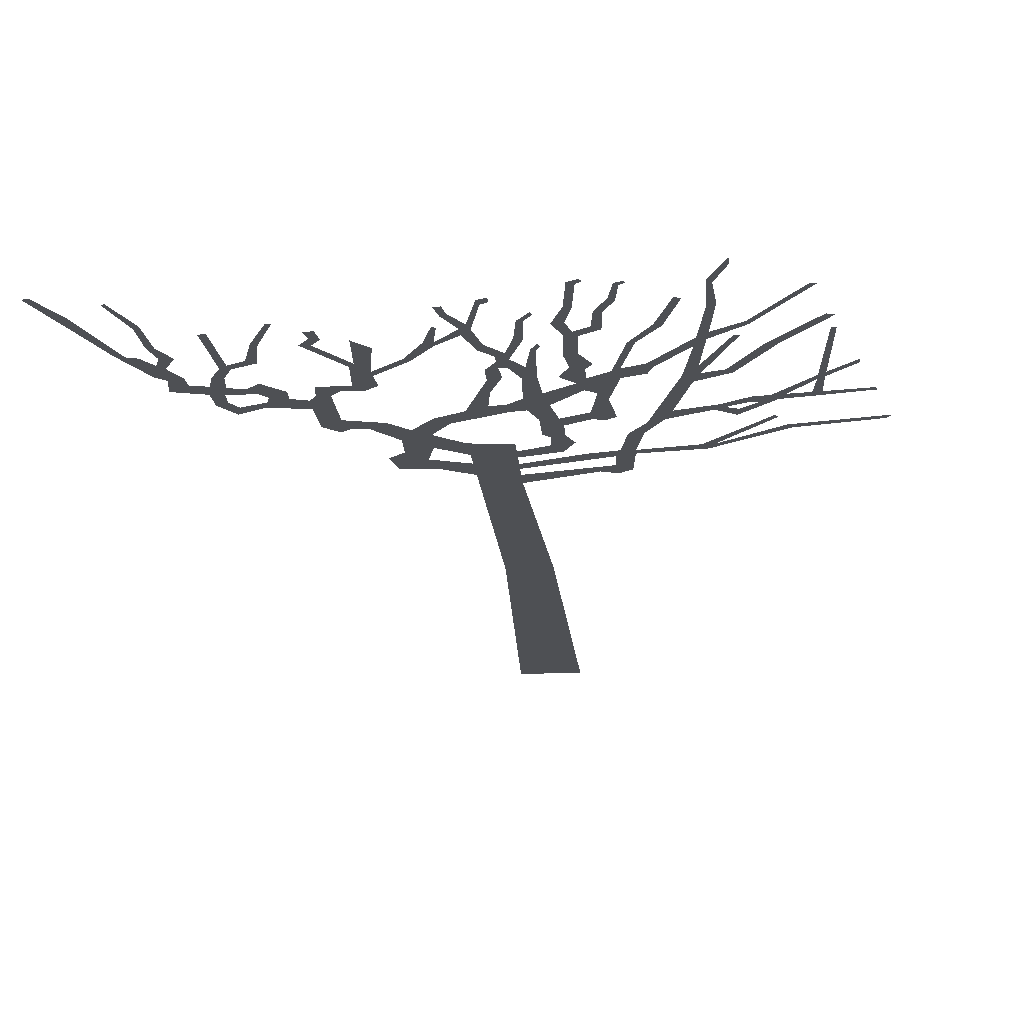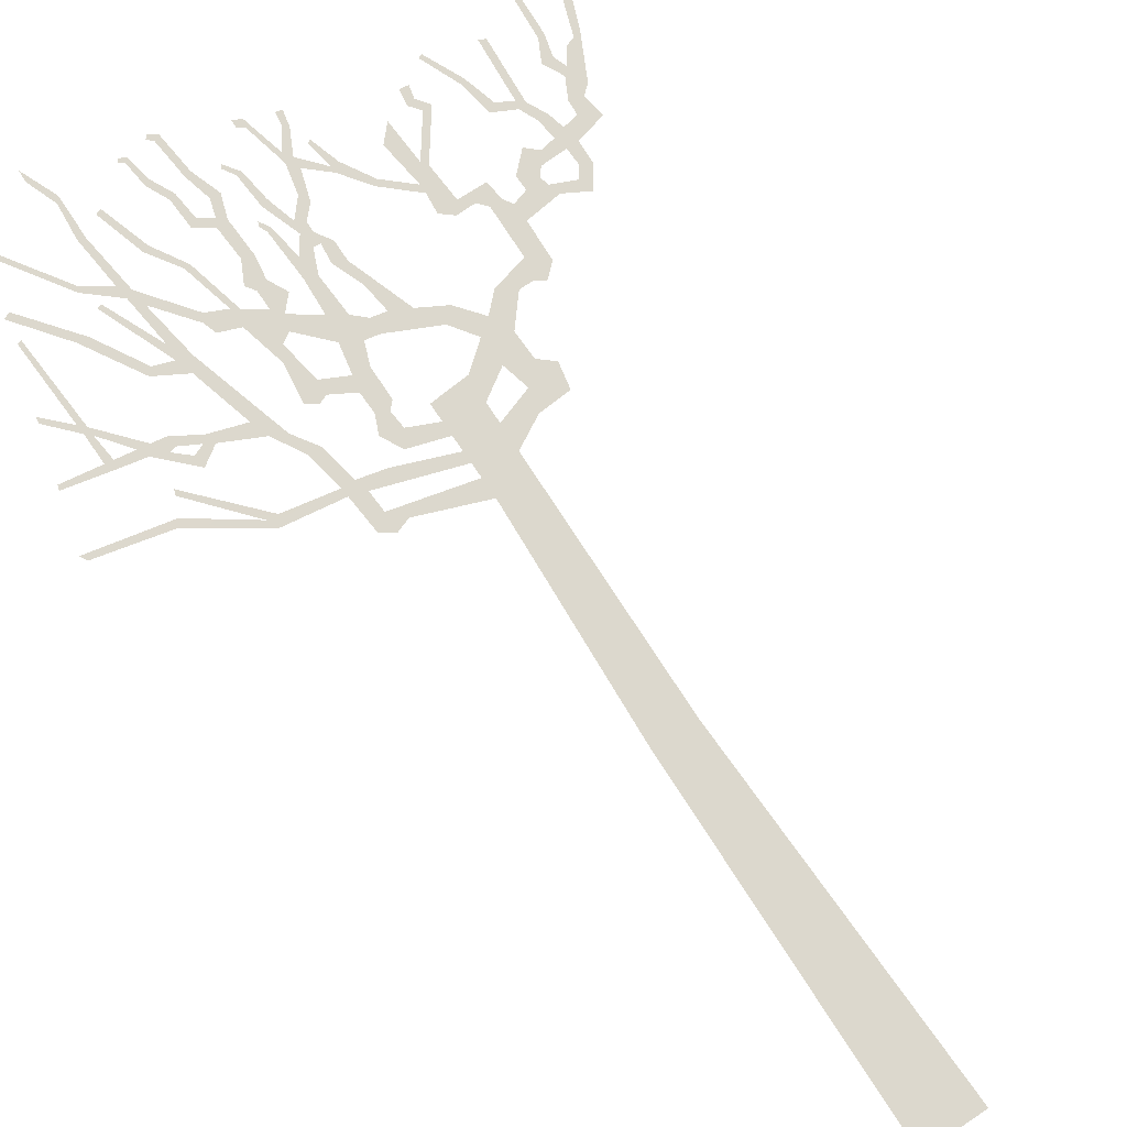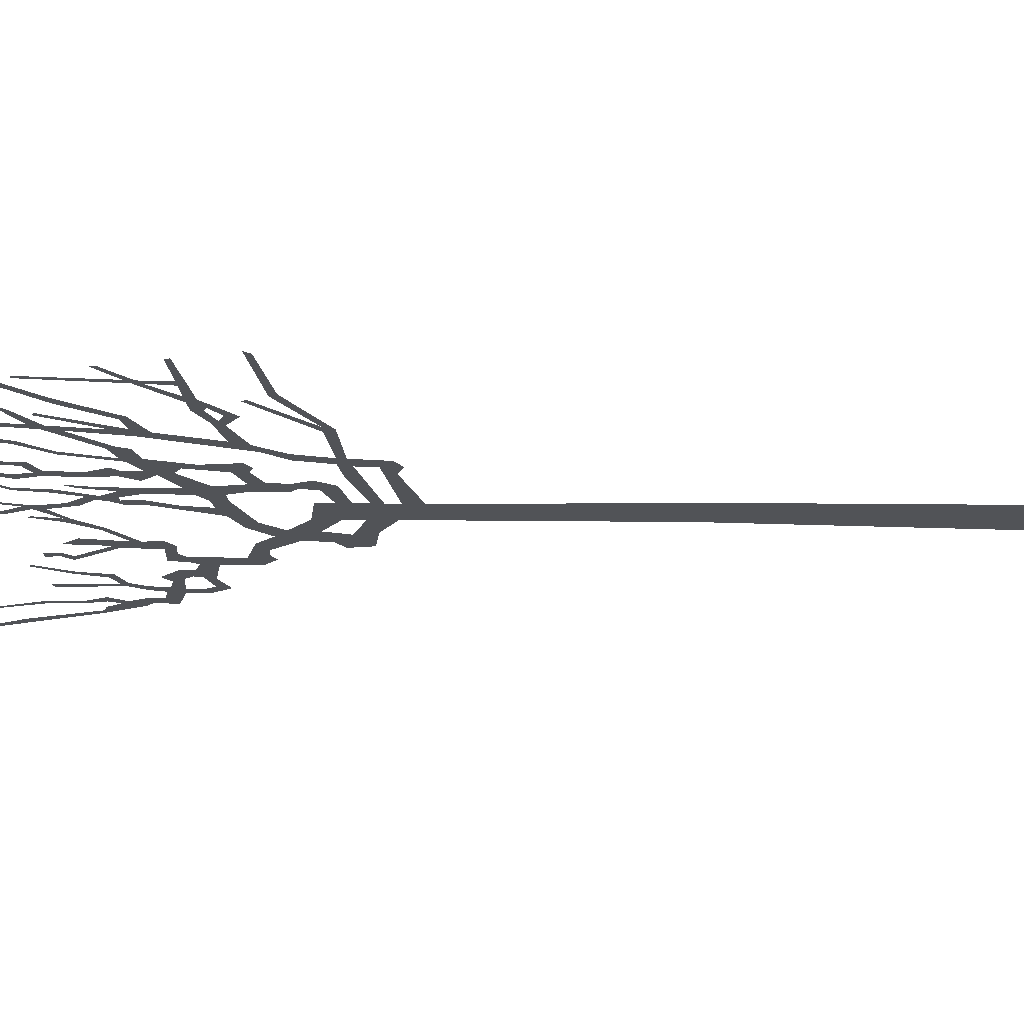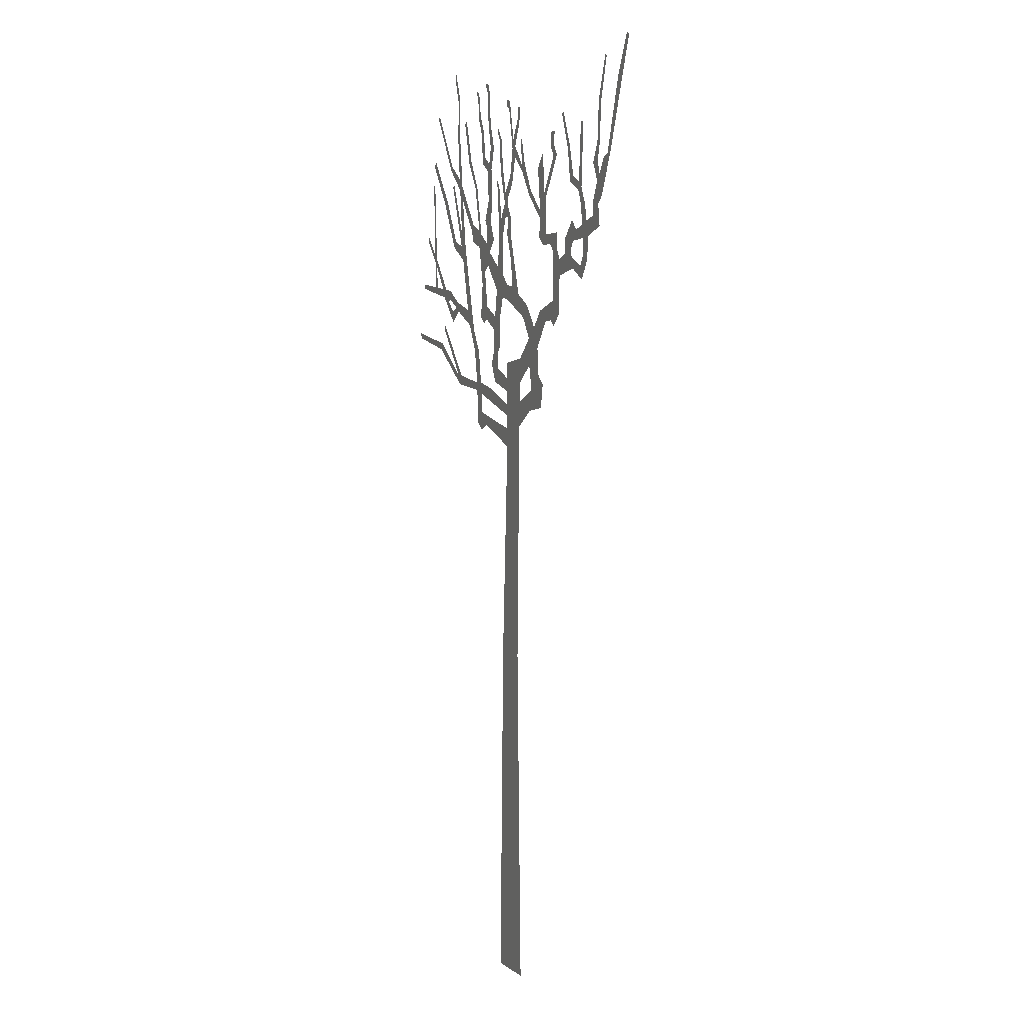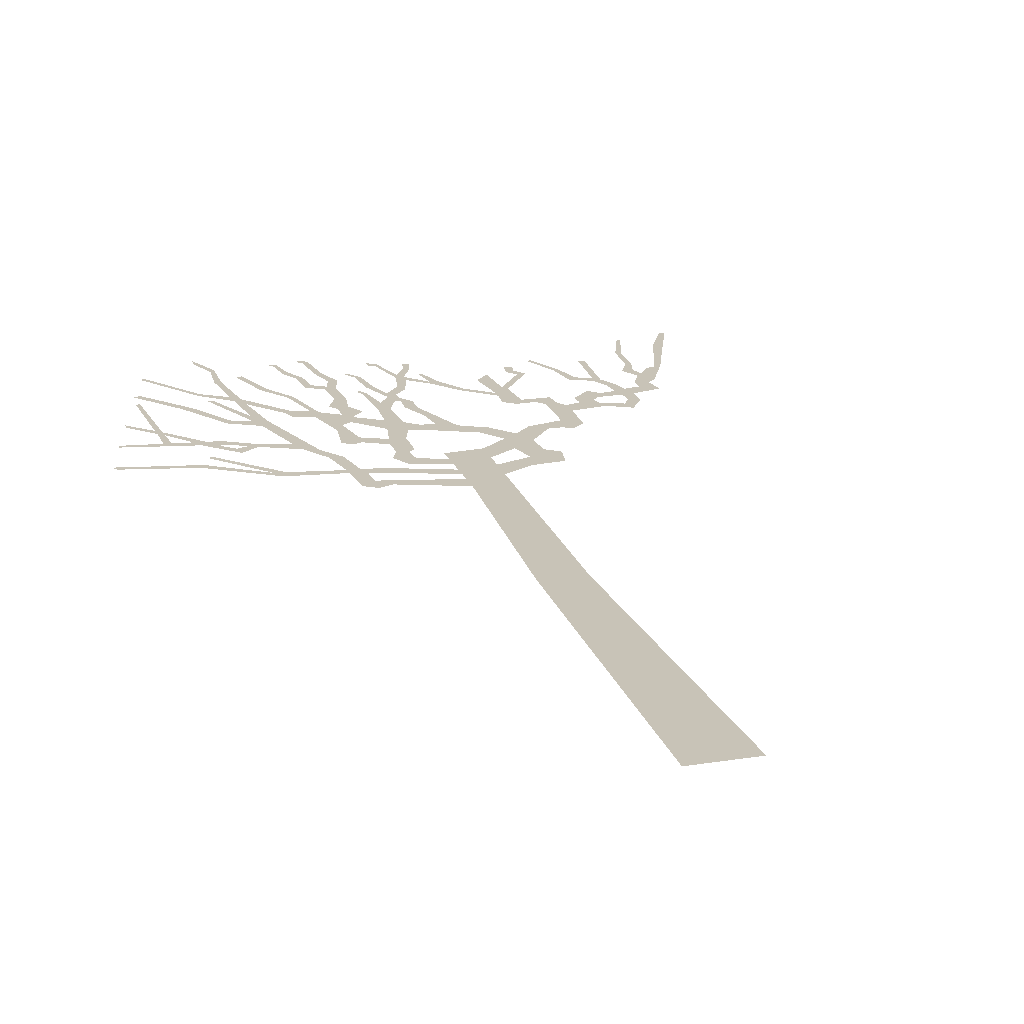
<metadata>
{"format":"obj","ext":"obj","renderer":"f3d","projection":"perspective","resolution":1024,"background":"white","views":[{"elev":-18.7,"azim":-176.1,"up":"+Z"},{"elev":72.6,"azim":-33.8,"up":"+Z"},{"elev":-22.2,"azim":-92.3,"up":"+Z"},{"elev":2.4,"azim":68.2,"up":"+Y"},{"elev":19.8,"azim":-16.6,"up":"+Z"}]}
</metadata>
<code>
g treeAB004_geo
v -4.252 10.97 -1.934e-06
v -4.652 11.38 1.176e-06
v -4.659 11.27 -4.059e-06
v -4.241 10.81 -2.537e-06
v -4.149 10.87 -3.551e-06
v -4.318 12.42 -2.386e-06
v -4.247 12.43 -4.059e-06
v -4.144 10.72 -3.557e-06
v -3.575 10.21 -1.046e-06
v -4.098 10.28 -3.552e-06
v -3.766 10.23 -2.874e-06
v -3.678 10.06 -2.276e-06
v -3.32 10.16 -2.689e-06
v -4.231 10.3 -4.42e-08
v -4.082 10.13 -2.376e-06
v -4.262 10.17 -2.833e-06
v -4.926 10.31 -3.775e-06
v -4.9 10.39 1.009e-06
v -3.312 9.98 -1.973e-06
v -2.907 9.911 -4.139e-06
v -3.416 9.948 -3e-07
v -3.173 9.73 -1.488e-06
v -3.148 9.511 -1.565e-06
v -2.988 9.809 -2.618e-06
v -2.842 9.721 -4.131e-06
v -2.304 9.723 -2.35e-06
v -2.199 9.412 -4.199e-06
v -1.96 9.298 -1.969e-06
v -2.574 10.74 -5.516e-06
v -1.69 8.881 -5.338e-06
v -1.91 8.897 -2.477e-06
v -1.577 8.252 -5.731e-07
v -2.435 10.97 -5.014e-06
v -1.789 8.253 -8.135e-07
v -1.78 8.107 -2.028e-06
v -1.115 8.146 -4.433e-06
v -2.669 11.03 3.231e-06
v -3.083 11.03 -2.677e-06
v -2.989 11.14 -4.091e-07
v -3.644 11.99 -3.844e-06
v -3.457 11.96 -2.683e-06
v -4.284 12.83 -2.273e-06
v -4.17 12.87 -1.446e-06
v -2.647 11.29 -3.905e-06
v -3.157 12.26 -4.249e-06
v -3.078 12.28 1.224e-07
v -2.746 12.16 -1.03e-06
v -2.585 11.94 -6.327e-07
v -2.621 12.23 -3.868e-06
v -1.996 11.41 -2.788e-06
v -2.077 11.29 -4.562e-06
v -2.002 11.06 -1.893e-06
v -1.664 11.26 2.864e-06
v -1.658 10.93 -3.055e-06
v -2.775 12.39 4.139e-06
v -3.255 12.6 -2.247e-06
v -2.862 13.28 -2.239e-07
v -3.211 12.69 -3.804e-06
v -4.028 13.78 -1.239e-06
v -3.942 13.8 -4.304e-06
v -2.746 13.23 -8.316e-07
v -2.812 13.89 -3.706e-06
v -2.738 13.98 -2.042e-06
v -3.005 14.41 -9.193e-08
v -2.996 14.61 -2.652e-06
v -1.549 11.17 -4.218e-07
v -1.87 12.1 -3.095e-07
v -1.769 12.11 -5.617e-07
v -2.211 12.63 3.392e-07
v -2.099 12.67 -1.491e-06
v -2.452 13.45 -2.545e-06
v -2.358 13.49 -2.939e-06
v -1.223 10.95 1.949e-07
v -1.344 10.42 -1.793e-06
v -1.231 9.732 6.772e-07
v -1.483 10.19 -1.532e-06
v -1.087 10.78 -1.062e-06
v -1.176 10.53 -1.62e-07
v -1.222 11.27 -1.295e-06
v -0.8692 11.02 -2.24e-06
v -1.33 11.43 -2.861e-06
v -1.028 11.34 -2.816e-06
v -1.152 11.8 -3.623e-06
v -0.9682 11.73 -2.38e-06
v -0.6377 10.46 -2.263e-06
v -1.185 12.37 -9.816e-08
v -0.9965 12.39 -2.246e-06
v -0.7078 10.03 -2.843e-06
v -1.248 9.484 1.52e-07
v -1.567 9.544 -3.448e-06
v -1.399 9.418 -3.341e-06
v -0.8048 9.523 -1.689e-06
v -0.8592 9.265 -2.745e-06
v -1.116 12.51 -4.756e-06
v -1.475 12.56 -3.983e-06
v -1.034 12.8 -2.574e-07
v -1.346 12.66 -2.949e-06
v -0.8674 12.78 -1.639e-06
v -1.501 13.08 -4.81e-06
v -1.148 13.26 -1.917e-06
v -1.392 13.12 -9.219e-07
v -1.039 13.29 1.283e-06
v -1.668 13.44 -2.321e-06
v -1.214 13.94 -2.994e-07
v -1.581 13.51 -5.048e-06
v -1.111 14.01 -4.827e-06
v -1.302 14.04 -2.339e-06
v -1.254 14.1 -5.42e-06
v -1.721 13.89 -5.834e-06
v -1.66 13.96 -1.946e-06
v -1.802 13.95 -8.222e-07
v -1.775 14.01 -5.2e-06
v -0.3819 3.05 -8.971e-07
v -0.5214 -3.121 -1.098e-06
v 0.5214 -3.121 1.674e-06
v 0.3619 3.012 -1.988e-06
v -0.1629 6.996 -2.022e-06
v 0.4566 7.379 -3.133e-06
v -0.1629 7.34 3.116e-06
v -1.272 7.408 -1.483e-06
v -1.494 7.656 -1.132e-06
v -0.1629 7.591 -3.143e-06
v -1.727 7.464 -5.643e-06
v -1.518 7.315 -3.297e-06
v -1.51 8.02 2.449e-06
v -0.1629 7.79 -2.558e-06
v 0.4671 7.85 -3.361e-06
v -0.1629 8.056 -3.637e-06
v 1.062 8.061 -2.039e-06
v 0.9683 7.672 2.558e-06
v 1.518 7.722 -2.123e-06
v 1.602 8.154 -5.37e-06
v 1.362 8.359 7.867e-07
v 0.9506 8.521 3.264e-06
v 0.475 8.203 4.049e-06
v 1.351 8.841 -3.326e-06
v -0.1629 8.298 -2.277e-06
v -0.802 8.249 -2.956e-06
v -0.1629 8.602 -4.942e-06
v 0.4904 8.662 -4.356e-06
v -0.6362 8.508 -2.047e-06
v -0.979 8.601 -2.23e-06
v -0.8515 8.899 -2.411e-06
v -0.6615 8.817 -4.101e-06
v -0.5465 8.929 -3.733e-06
v -0.5397 9.492 -2.579e-06
v 0.9301 9.024 -1.918e-06
v -0.4048 9.86 -4.815e-06
v -0.3737 10.29 -1.495e-06
v -0.6029 11.08 2.115e-07
v -0.1629 10.09 -3.918e-06
v -0.1629 9.815 -3.225e-06
v -0.4078 11 -6.152e-09
v 0.4068 9.884 -5.822e-07
v 0.09171 10.04 -4.286e-06
v 0.03362 10.53 -6.677e-07
v 0.6429 9.436 3.895e-06
v 0.8487 9.64 -5.761e-07
v 0.04183 10.96 -5.169e-06
v -0.1629 11.06 1.713e-06
v 1.183 9.222 2.635e-06
v 1.478 9.515 2.654e-06
v 1.742 9.313 -5.06e-06
v -0.1306 11.38 -4.58e-06
v 0.04263 11.32 4.572e-06
v 2.065 9.664 -2.773e-06
v -0.1197 11.58 9.866e-07
v 1.979 9.315 -1.848e-06
v -0.2473 11.39 -2.464e-06
v 2.36 9.417 -3.393e-06
v 2.126 9.203 -5.264e-06
v 2.088 10.55 -1.506e-06
v 2.39 10.1 1.488e-07
v -0.2887 11.66 -1.347e-06
v -0.2525 11.87 -1.782e-06
v -0.1214 11.76 -1.865e-06
v -0.478 11.39 1.81e-06
v -0.6417 11.93 -4.039e-06
v -0.5721 11.97 -2.2e-06
v -0.6999 12.07 -4.206e-06
v -0.6675 12.14 1.04e-07
v -0.5062 12.3 -4.46e-06
v -0.0004382 12.16 -4.722e-06
v -0.3877 12.35 -3.096e-06
v 0.08586 11.98 -2.848e-07
v -0.5463 12.88 -2.95e-06
v -0.455 12.89 -2.324e-06
v -0.6687 13.08 -3.657e-06
v -0.6362 13.15 -1.896e-06
v 0.1077 12.66 -3.205e-06
v 0.2411 12.48 1.839e-06
v 0.2493 12.68 5.186e-07
v 0.1553 12.82 -3.634e-06
v -0.06027 13.42 -5.405e-06
v -0.02331 13.56 -4.214e-06
v -0.1694 13.63 -2.272e-06
v -0.1679 13.49 -2.031e-06
v 0.3687 13.18 -2.04e-06
v 0.4487 13.09 -4.122e-06
v 0.399 13.4 -3.139e-06
v 0.5088 13.37 -4.278e-06
v 0.5968 12.28 -6.384e-07
v 0.6048 12.16 2.739e-06
v 0.7299 12.28 -3.939e-06
v 0.5772 12.79 -2.46e-06
v 0.5248 12.74 -2.225e-06
v 1.027 11.76 -1.117e-06
v 0.9419 11.69 -1.338e-06
v 1.472 11.36 2.404e-06
v 1.469 11.21 -4.254e-06
v 1.732 11.54 -5.953e-06
v 1.771 10.89 -2.763e-06
v 1.434 10.87 -2.724e-06
v 1.631 10.7 3.801e-07
v 2.254 10.89 -2.402e-06
v 1.952 10.71 -4.387e-06
v 2.286 10.56 -4.242e-06
v 2.384 10.41 -2.901e-06
v 2.639 10.49 -2.585e-06
v 2.991 10.18 -2.138e-06
v 1.659 11.65 -2.188e-06
v 1.376 12.14 4.291e-06
v 1.62 12.41 -7.249e-07
v 2.11 12.28 -1.451e-06
v 2.267 12.29 -2.252e-06
v 1.972 12.46 2.176e-06
v 2.111 12.5 -4.436e-06
v 2.013 12.74 -1.635e-06
v 2.161 12.72 -6.075e-07
v 2.898 10.54 -2.144e-06
v 2.632 10.74 -1.348e-06
v 3.007 10.67 -2.423e-06
v 2.948 11.05 9.091e-07
v 3.138 10.87 -2.364e-06
v 3.388 10.92 -1.727e-06
v 3.444 10.69 -5.9e-07
v 3.589 10.99 -3.311e-06
v 3.356 11.26 2.604e-06
v 3.524 11.27 -5.035e-06
v 3.224 11.56 -3.243e-06
v 3.366 11.59 1.704e-06
v 3.646 10.7 3.275e-07
v 3.85 11.04 2.221e-06
v 3.626 10.31 -2.951e-06
v 4.145 10.83 -1.815e-06
v 3.45 10.41 -2.903e-06
v 3.868 11.29 5.52e-06
v 3.391 9.962 -2.381e-06
v 4.088 11.22 -2.091e-06
v 3.325 10.22 -1.824e-06
v 2.939 10.38 -3.466e-06
v 2.898 10.54 -2.144e-06
v 4.038 11.63 2.956e-06
v 4.243 11.36 4.22e-06
v 4.14 11.74 4.388e-06
v 3.872 11.96 -6.296e-07
v 4.311 12 -3.221e-07
v 4.066 11.96 -1.63e-06
v 4.472 12.05 -2.768e-06
v 4.051 12.31 -4.574e-06
v 4.61 12.1 2.385e-06
v 4.161 12.33 -3.33e-06
v 4.91 13.32 -4.589e-07
v 4.106 13.01 -2.012e-06
v 4.941 12.95 1.657e-08
v 5.24 13.96 -3.957e-06
v 5.334 13.93 -1.553e-06
v 4.19 12.93 2.413e-06
v 4.373 13.73 -2.383e-06
v 4.433 13.72 -2.46e-06
v -2.68 8.414 -4.572e-06
v -3.643 9.478 -4.549e-06
v -3.685 9.398 -9.346e-07
v -2.856 8.431 -0.002875
v -2.771 8.242 -2.556e-06
v -3.881 8.987 -3.475e-06
v -3.815 9.105 -4.479e-06
v -5.105 9.261 -4.503e-07
v -5.181 9.383 -2.564e-06
v 2.854 12.37 -5.511e-06
v 2.566 13.02 1.85e-06
v 2.5 12.98 6.756e-07
v 2.77 12.31 5.564e-06
v 3.001 11.83 2.902e-06
v 2.859 11.74 -2.172e-06
v 3.258 11.69 7.238e-07
v 3.339 12.76 -4.785e-07
v 3.447 12.71 -2.743e-06
g treeAB004_geo_0
f 3 2 1
f 4 3 1
f 4 1 5
f 1 6 5
f 6 7 5
f 8 4 5
f 8 5 9
f 8 10 4
f 11 8 9
f 11 9 12
f 10 11 12
f 9 13 12
f 10 14 4
f 15 10 12
f 15 16 10
f 16 14 10
f 16 17 14
f 17 18 14
f 13 19 12
f 13 20 19
f 19 21 12
f 21 22 12
f 22 23 12
f 22 24 23
f 20 24 19
f 24 25 23
f 25 24 20
f 25 20 26
f 27 25 26
f 28 27 26
f 28 26 29
f 28 30 27
f 30 31 27
f 30 32 31
f 33 28 29
f 32 34 31
f 32 35 34
f 32 36 35
f 33 29 37
f 29 38 37
f 38 39 37
f 38 40 39
f 40 41 39
f 40 42 41
f 42 43 41
f 44 33 37
f 37 45 44
f 45 46 44
f 33 44 47
f 48 33 47
f 48 47 49
f 48 49 50
f 51 48 50
f 52 51 50
f 52 50 53
f 54 52 53
f 47 55 49
f 47 56 55
f 55 57 49
f 56 58 55
f 56 59 58
f 59 60 58
f 57 61 49
f 57 62 61
f 62 63 61
f 62 64 63
f 64 65 63
f 66 54 53
f 66 53 67
f 68 66 67
f 68 67 69
f 70 68 69
f 70 69 71
f 72 70 71
f 66 73 54
f 73 74 54
f 74 75 54
f 75 76 54
f 73 77 74
f 77 78 74
f 73 79 77
f 79 80 77
f 79 81 80
f 81 82 80
f 81 83 82
f 83 84 82
f 77 85 78
f 83 86 84
f 86 87 84
f 85 88 78
f 75 89 76
f 89 90 76
f 89 91 90
f 75 92 89
f 92 93 89
f 86 94 87
f 86 95 94
f 94 96 87
f 95 97 94
f 96 98 87
f 95 99 97
f 96 100 98
f 99 101 97
f 100 102 98
f 99 103 101
f 100 104 102
f 103 105 101
f 104 106 102
f 104 107 106
f 107 108 106
f 103 109 105
f 109 110 105
f 109 111 110
f 111 112 110
f 115 114 113
f 116 115 113
f 116 113 117
f 118 116 117
f 118 117 119
f 119 117 120
f 121 119 120
f 118 119 122
f 121 120 123
f 120 124 123
f 121 123 35
f 125 121 35
f 36 125 35
f 36 126 125
f 126 122 125
f 127 122 126
f 127 118 122
f 127 126 128
f 118 127 129
f 130 118 129
f 131 130 129
f 132 131 129
f 133 132 129
f 133 129 134
f 135 127 128
f 136 133 134
f 135 128 137
f 137 128 138
f 135 137 139
f 140 135 139
f 141 137 138
f 141 138 142
f 141 142 143
f 144 141 143
f 144 143 93
f 145 144 93
f 145 93 92
f 146 145 92
f 146 92 88
f 135 140 147
f 148 146 88
f 134 135 147
f 88 85 148
f 136 134 147
f 85 149 148
f 85 150 149
f 149 151 148
f 151 152 148
f 150 153 149
f 152 151 154
f 151 155 154
f 155 156 154
f 157 152 154
f 158 157 154
f 156 159 154
f 159 156 160
f 158 161 157
f 161 147 157
f 161 136 147
f 161 162 136
f 162 163 136
f 159 160 164
f 165 159 164
f 162 166 163
f 167 165 164
f 166 168 163
f 167 164 169
f 166 170 168
f 170 171 168
f 166 172 170
f 172 173 170
f 174 167 169
f 174 169 153
f 174 175 167
f 175 176 167
f 177 174 153
f 150 177 153
f 150 178 177
f 178 179 177
f 178 180 179
f 180 181 179
f 174 182 175
f 176 175 183
f 182 184 175
f 185 176 183
f 182 186 184
f 186 187 184
f 186 188 187
f 188 189 187
f 185 183 190
f 191 185 190
f 192 191 190
f 193 192 190
f 193 190 194
f 195 193 194
f 195 194 196
f 194 197 196
f 193 198 192
f 198 199 192
f 198 200 199
f 200 201 199
f 192 202 191
f 202 203 191
f 204 203 202
f 204 202 205
f 202 206 205
f 204 207 203
f 207 208 203
f 207 209 208
f 209 210 208
f 210 209 211
f 210 211 212
f 213 210 212
f 214 213 212
f 214 212 215
f 216 214 215
f 216 215 217
f 172 216 217
f 172 217 173
f 217 218 173
f 218 219 173
f 219 220 173
f 209 221 211
f 209 222 221
f 222 223 221
f 221 224 211
f 224 225 211
f 224 226 225
f 226 227 225
f 226 228 227
f 228 229 227
f 219 230 220
f 219 231 230
f 231 232 230
f 231 233 232
f 233 234 232
f 234 235 232
f 235 236 232
f 235 237 236
f 235 238 237
f 238 239 237
f 238 240 239
f 240 241 239
f 237 242 236
f 237 243 242
f 236 242 244
f 243 245 242
f 246 236 244
f 243 247 245
f 246 244 248
f 247 249 245
f 250 246 248
f 250 248 220
f 251 250 220
f 252 251 220
f 247 253 249
f 253 254 249
f 254 253 255
f 253 256 255
f 257 254 255
f 256 258 255
f 257 259 254
f 256 260 258
f 259 261 254
f 260 262 258
f 259 263 261
f 260 264 262
f 263 265 261
f 263 266 265
f 266 267 265
f 264 268 262
f 264 269 268
f 269 270 268
f 273 272 271
f 274 273 271
f 275 274 271
f 275 271 34
f 35 275 34
f 275 276 274
f 276 277 274
f 276 278 277
f 278 279 277
f 282 281 280
f 283 282 280
f 283 280 284
f 285 283 284
f 285 284 286
f 240 285 286
f 240 286 241
f 286 287 241
f 287 288 241

</code>
